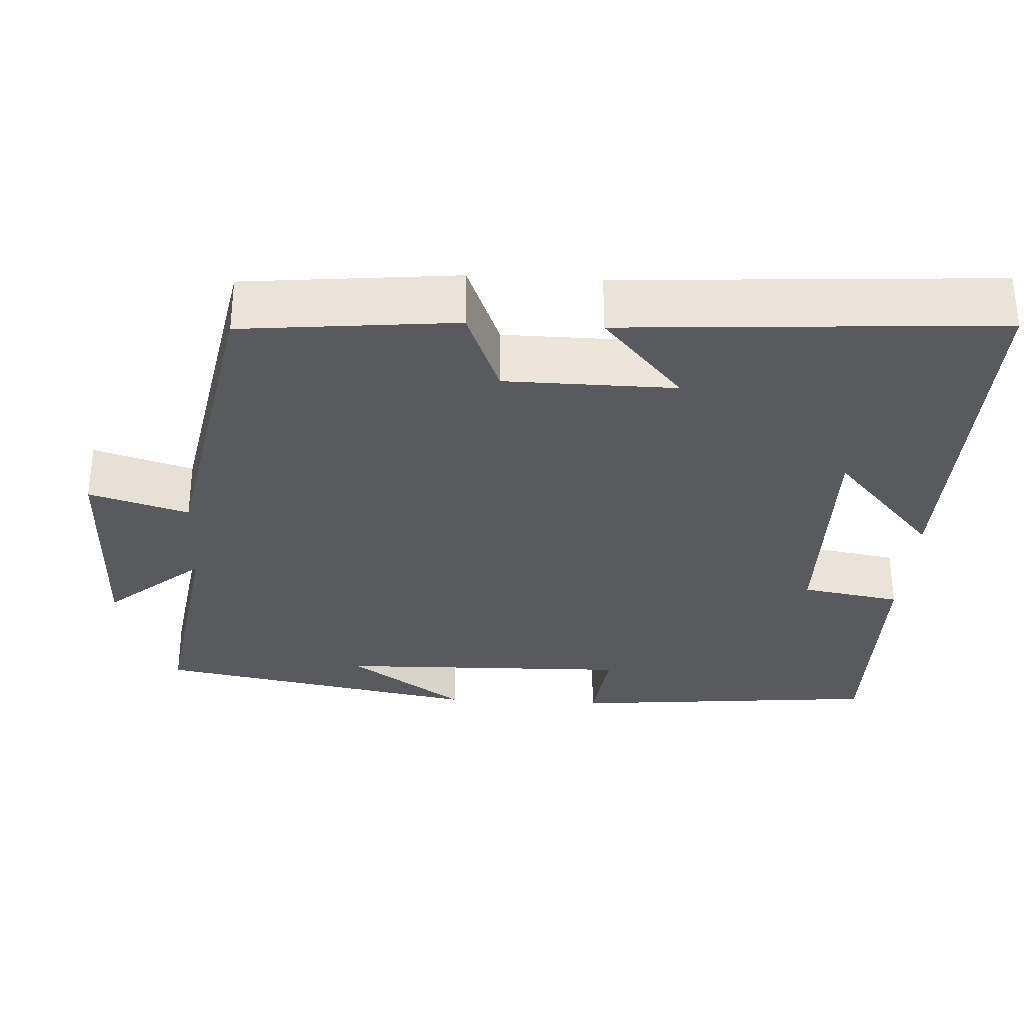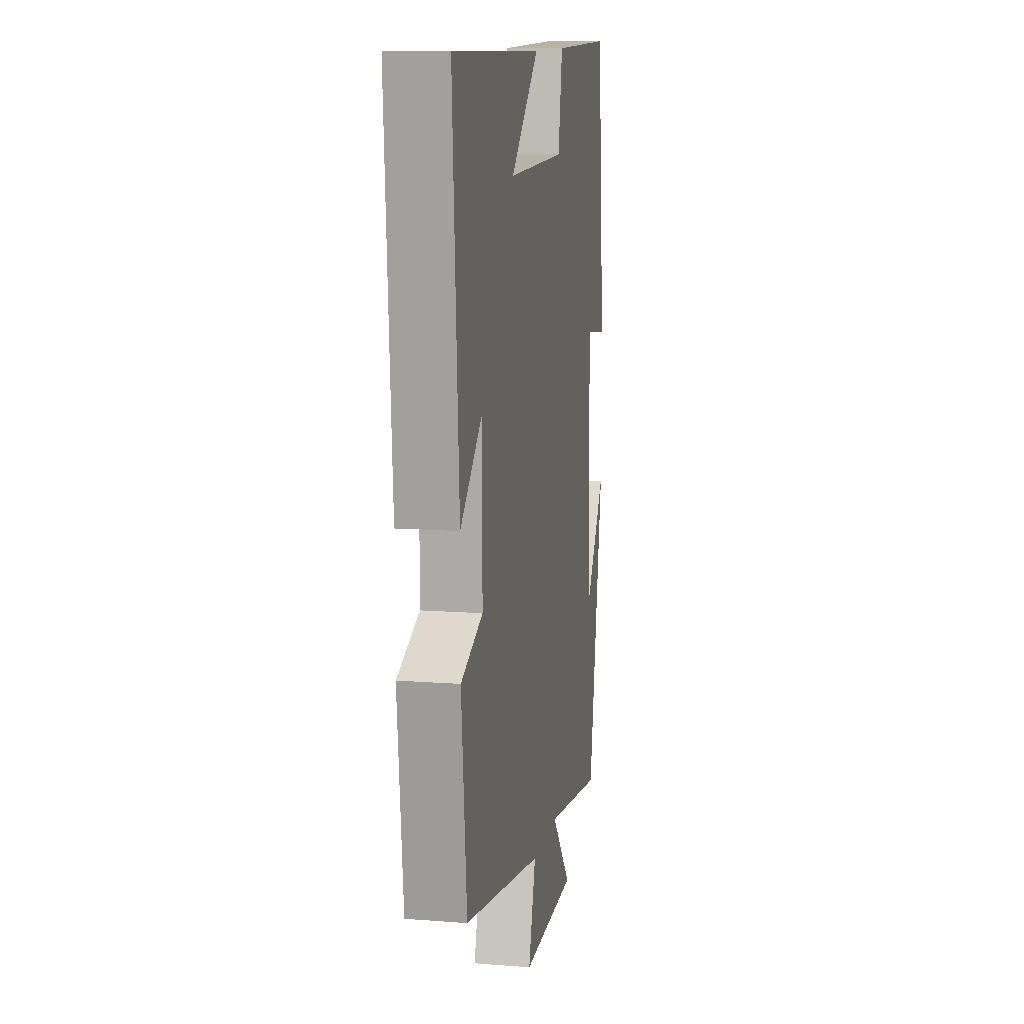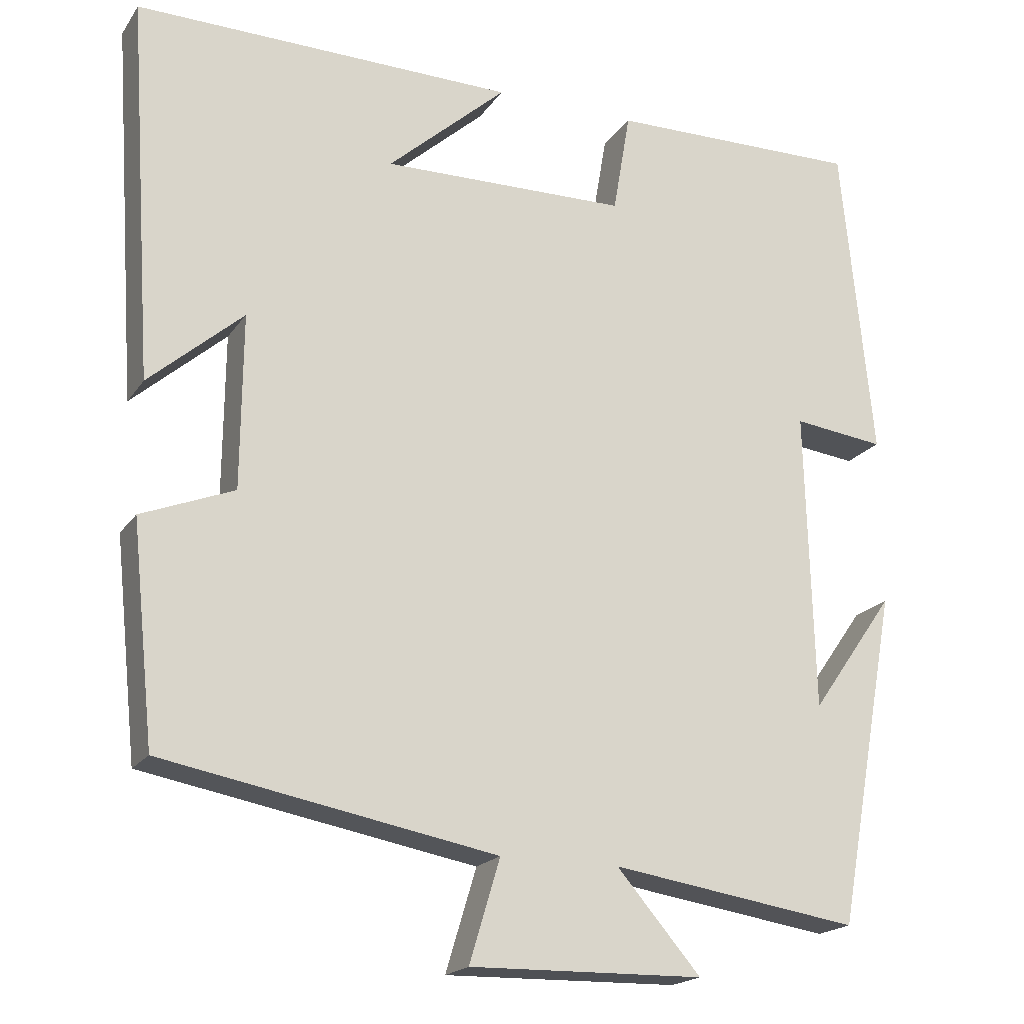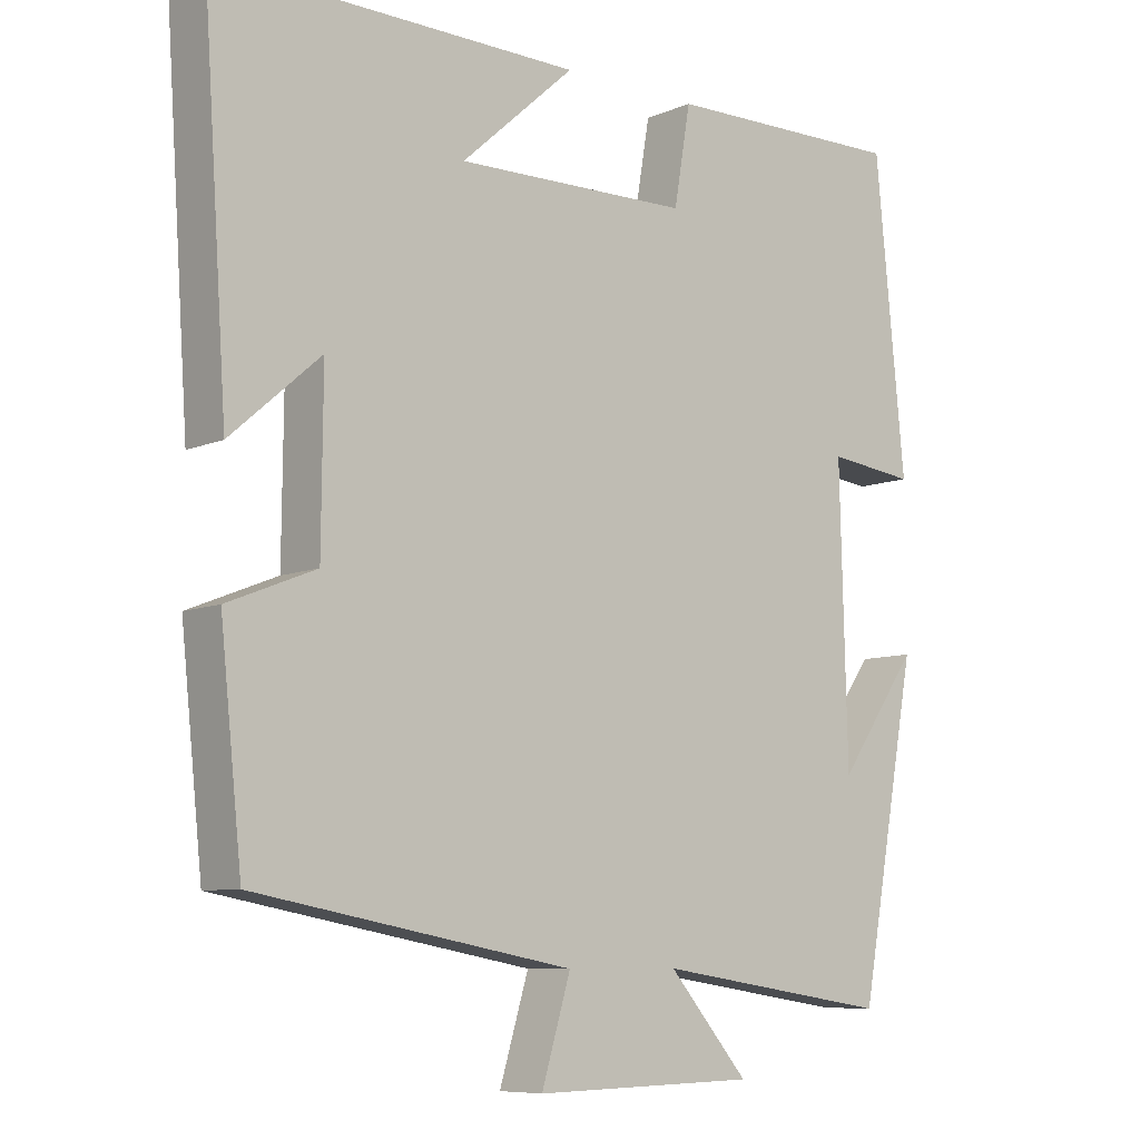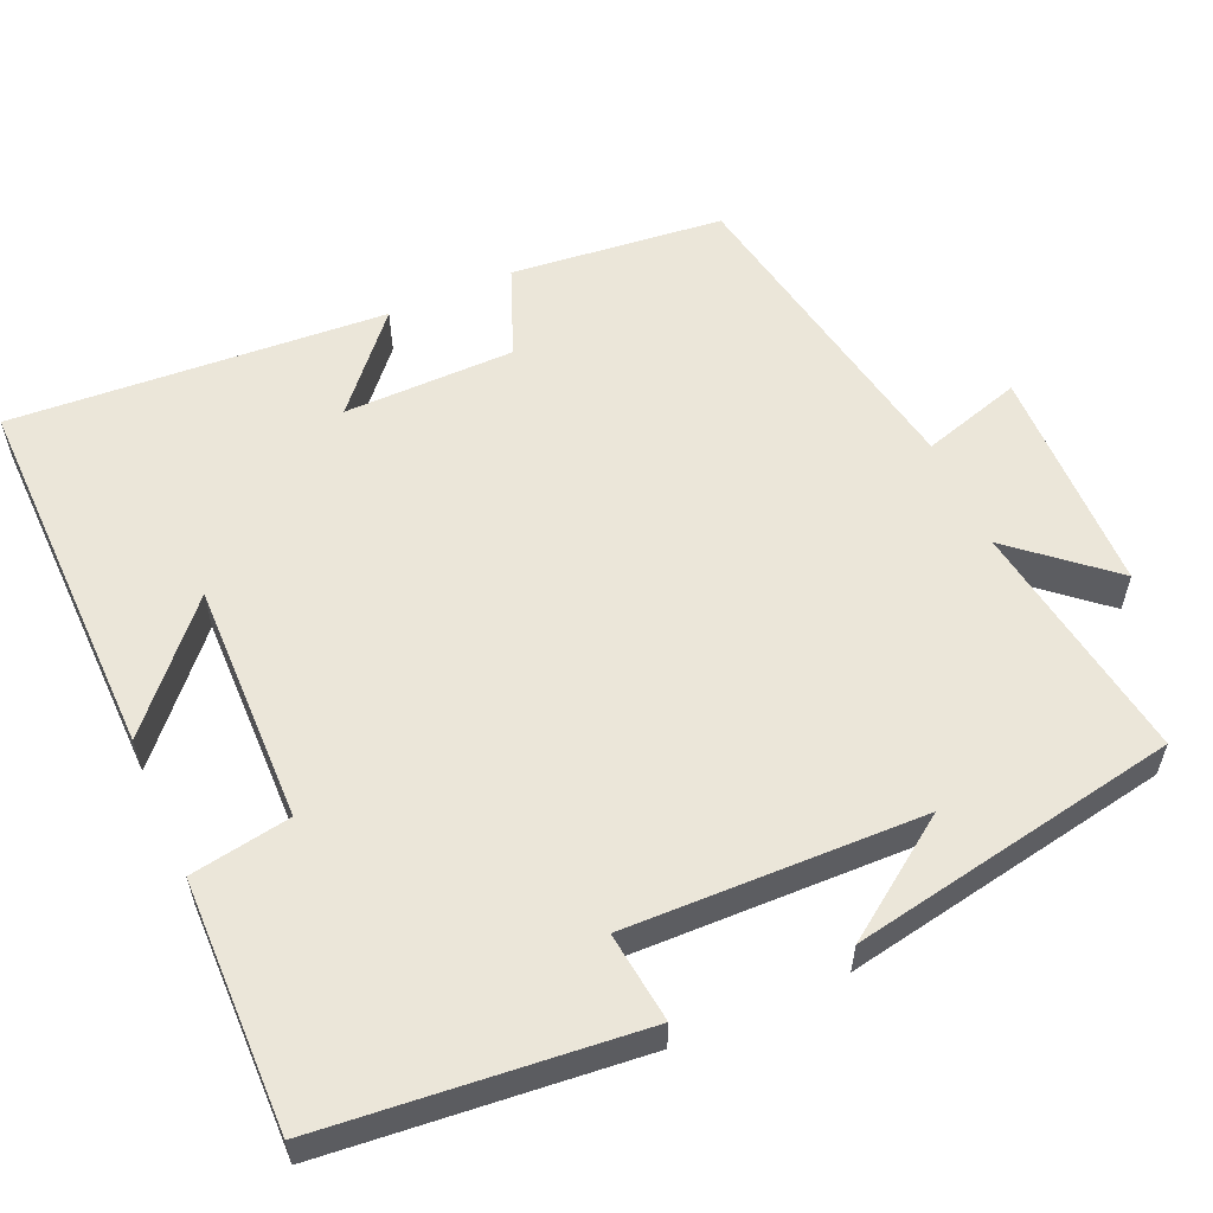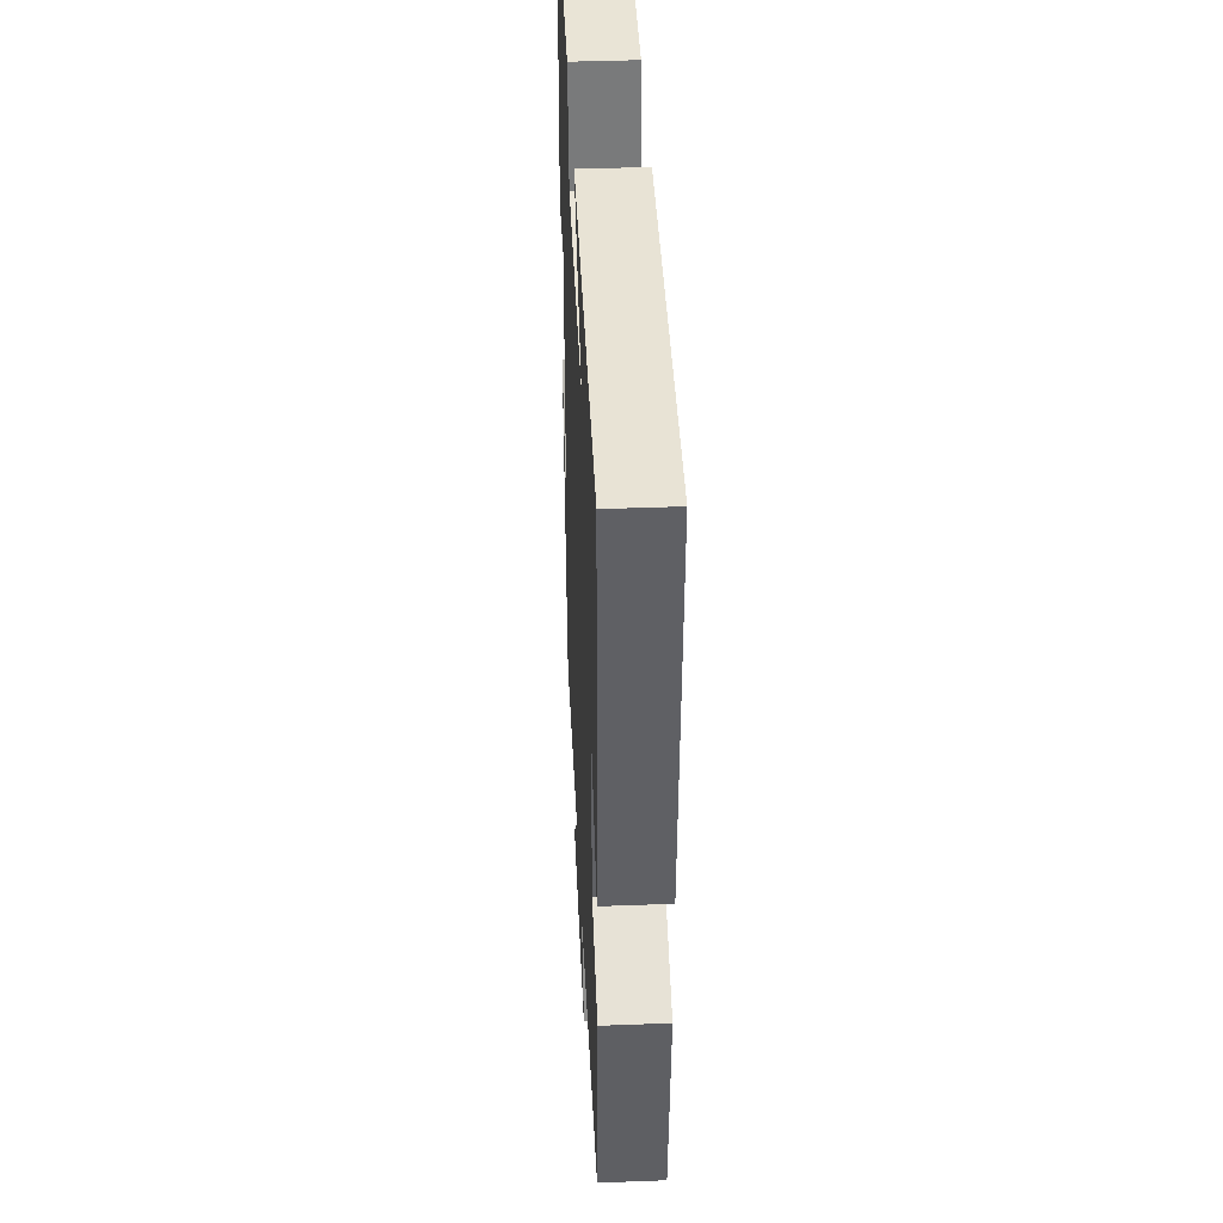
<metadata>
{"format":"obj","ext":"obj","renderer":"f3d","projection":"perspective","resolution":1024,"background":"white","views":[{"elev":-31.2,"azim":-93.4,"up":"+Y"},{"elev":11.8,"azim":-79.5,"up":"+Z"},{"elev":-19.3,"azim":-24.2,"up":"+Z"},{"elev":-8.2,"azim":-41.0,"up":"+Z"},{"elev":57.1,"azim":66.1,"up":"+Y"},{"elev":41.8,"azim":-92.6,"up":"+Z"}]}
</metadata>
<code>
v -0.533 0.07 0.507
v -0.047 0.07 0.5
v -0.199 0.07 0.364
v 0.115 0.07 0.37
v 0.137 0.07 0.5
v 0.46 0.07 0.505
v 0.5 0.07 0.097
v 0.383 0.07 0.111
v 0.393 0.07 -0.273
v 0.5 0.07 -0.121
v 0.422 0.07 -0.548
v 0.105 0.07 -0.5
v 0.212 0.07 -0.624
v -0.086 0.07 -0.63
v -0.047 0.07 -0.5
v -0.471 0.07 -0.422
v -0.5 0.07 -0.145
v -0.382 0.07 -0.098
v -0.38 0.07 0.124
v -0.5 0.07 0.019
v -0.533 0 0.507
v -0.047 0 0.5
v -0.199 0 0.364
v 0.115 0 0.37
v 0.137 0 0.5
v 0.46 0 0.505
v 0.5 0 0.097
v 0.383 0 0.111
v 0.393 0 -0.273
v 0.5 0 -0.121
v 0.422 0 -0.548
v 0.105 0 -0.5
v 0.212 0 -0.624
v -0.086 0 -0.63
v -0.047 0 -0.5
v -0.471 0 -0.422
v -0.5 0 -0.145
v -0.382 0 -0.098
v -0.38 0 0.124
v -0.5 0 0.019
f 19 20 1
f 15 16 17 18
f 15 18 19
f 12 13 14 15
f 12 15 19 1
f 9 10 11
f 9 11 12 1
f 5 6 7 8
f 4 5 8 9
f 3 4 9
f 1 2 3
f 1 3 9
f 21 40 39
f 38 37 36 35
f 39 38 35
f 35 34 33 32
f 21 39 35 32
f 31 30 29
f 21 32 31 29
f 28 27 26 25
f 29 28 25 24
f 29 24 23
f 23 22 21
f 29 23 21
f 1 21 22 2
f 2 22 23 3
f 3 23 24 4
f 4 24 25 5
f 5 25 26 6
f 6 26 27 7
f 7 27 28 8
f 8 28 29 9
f 9 29 30 10
f 10 30 31 11
f 11 31 32 12
f 12 32 33 13
f 13 33 34 14
f 14 34 35 15
f 15 35 36 16
f 16 36 37 17
f 17 37 38 18
f 18 38 39 19
f 19 39 40 20
f 20 40 21 1

</code>
